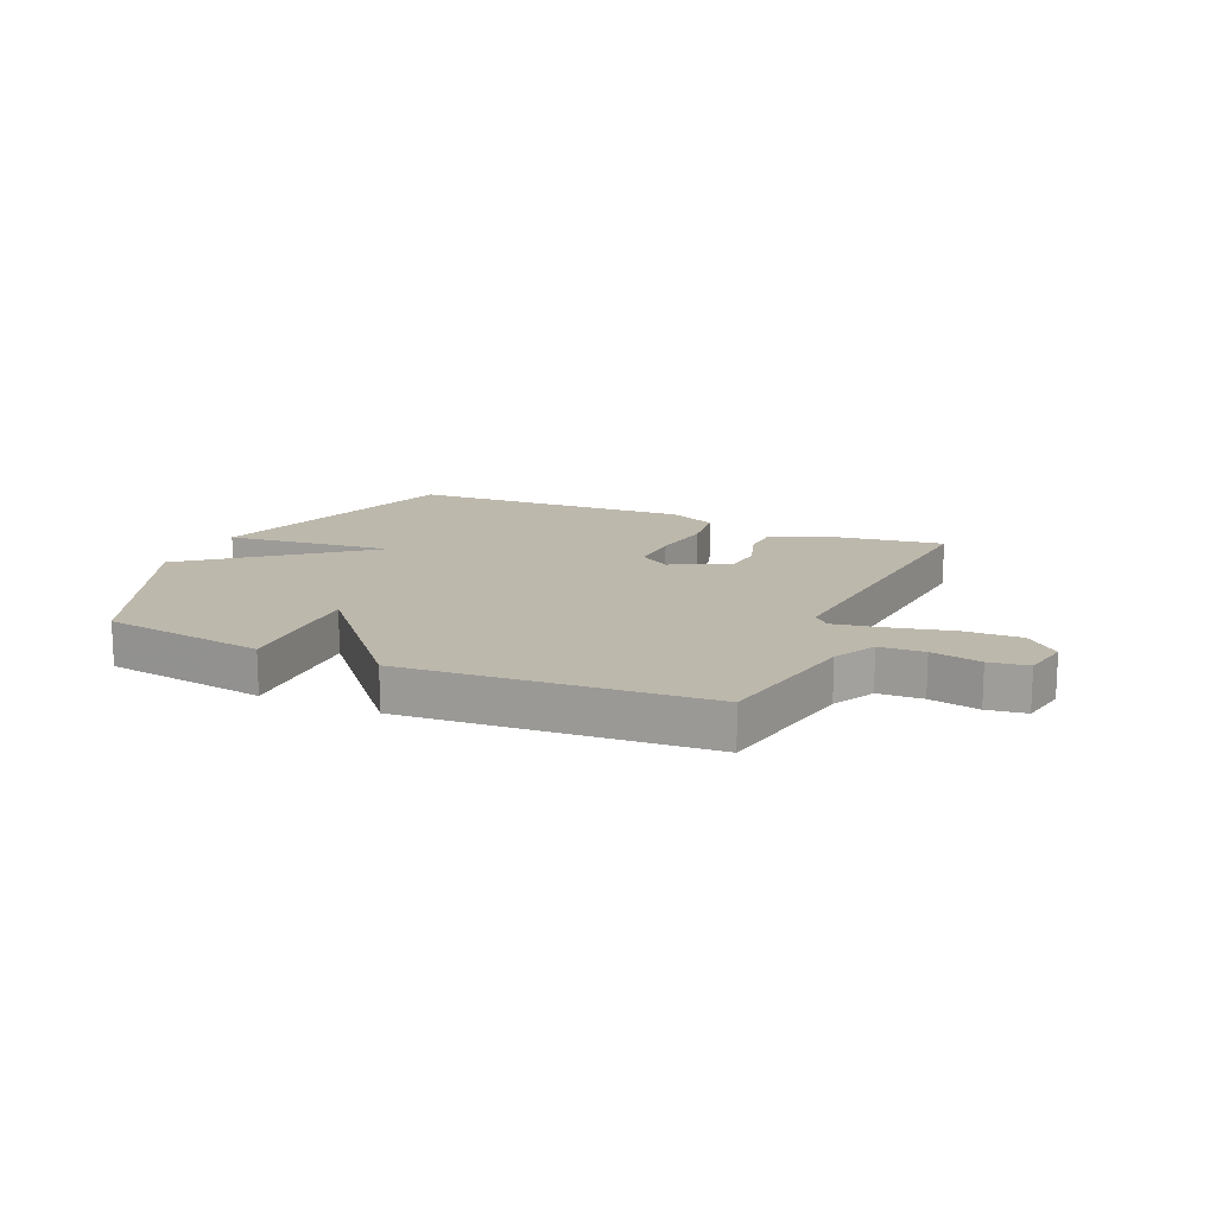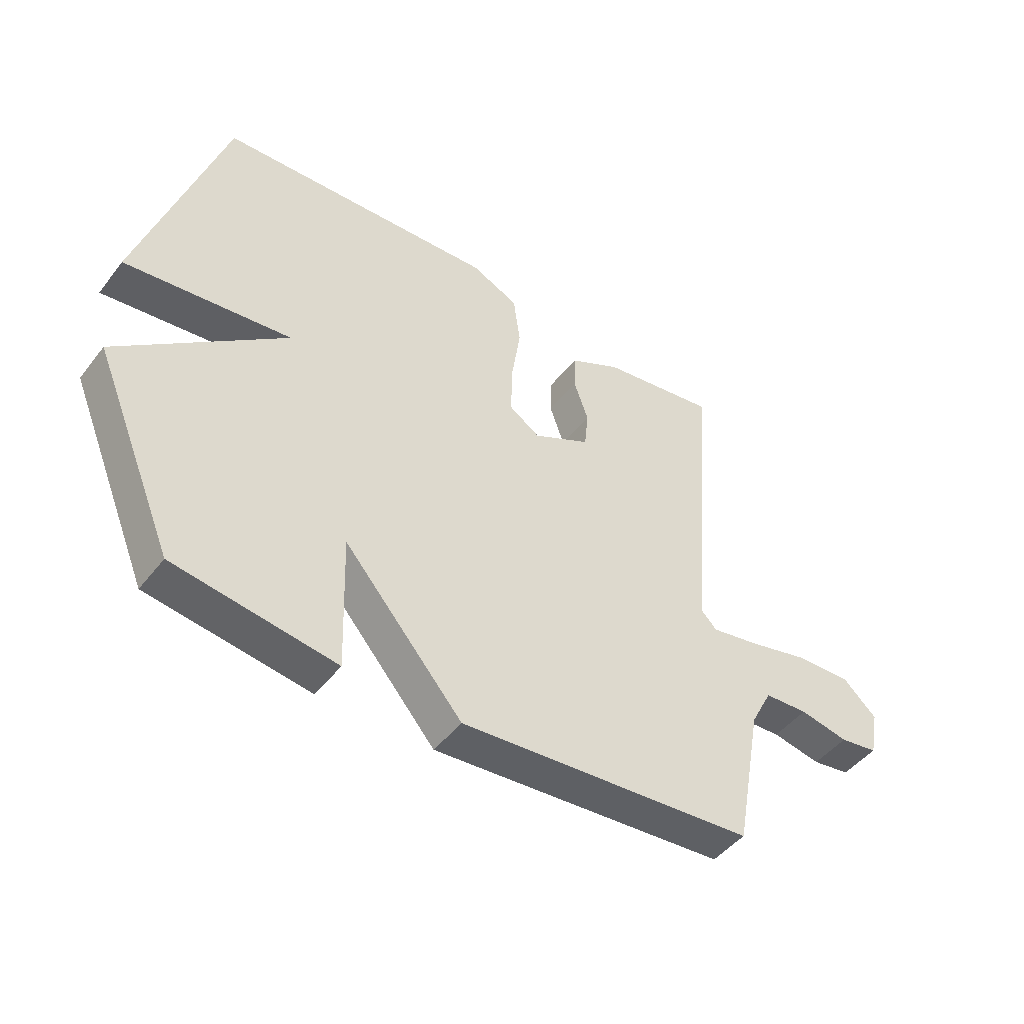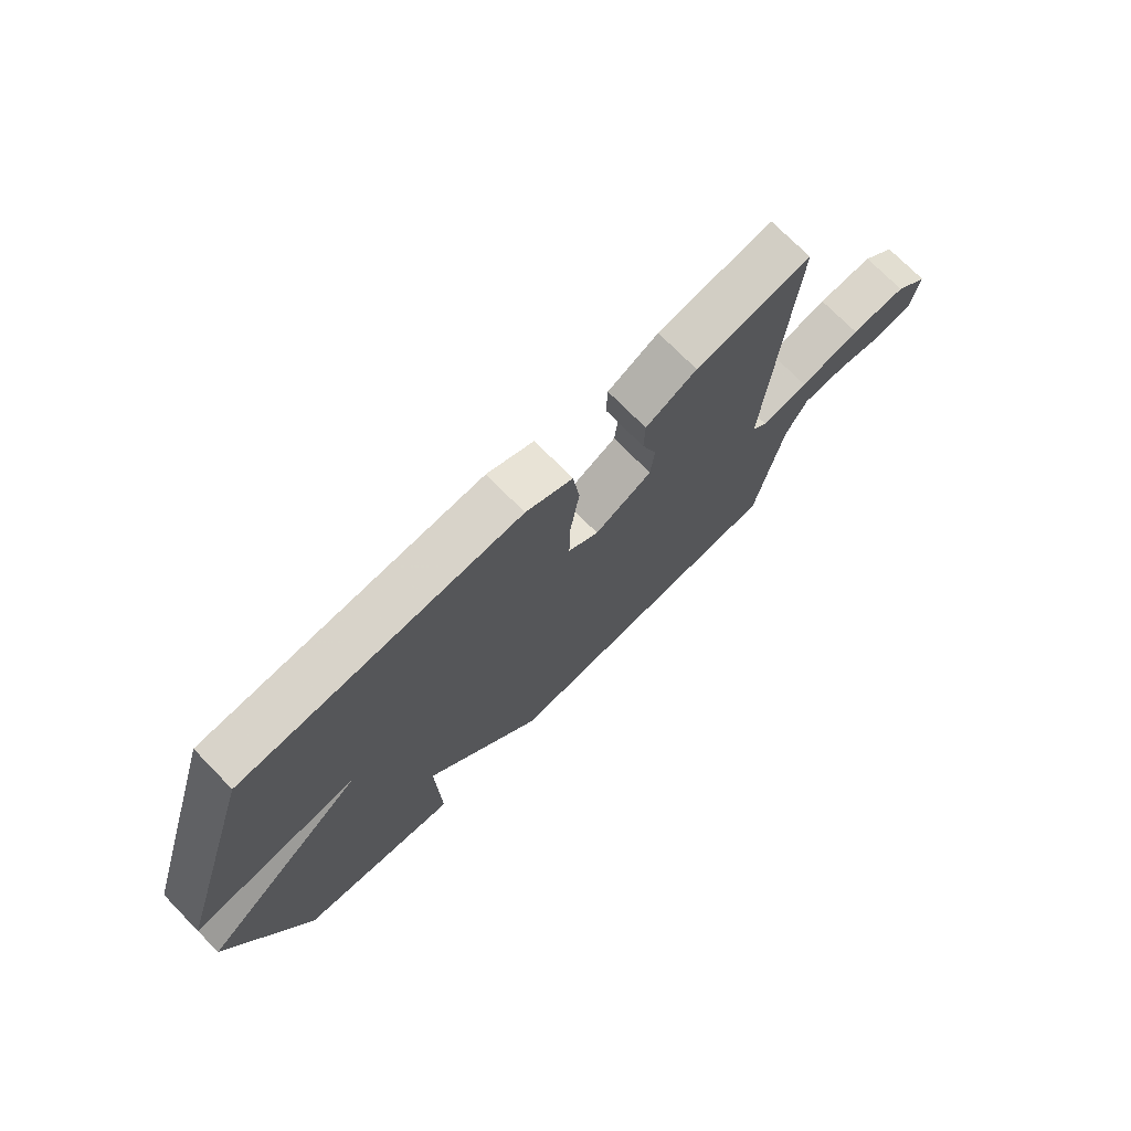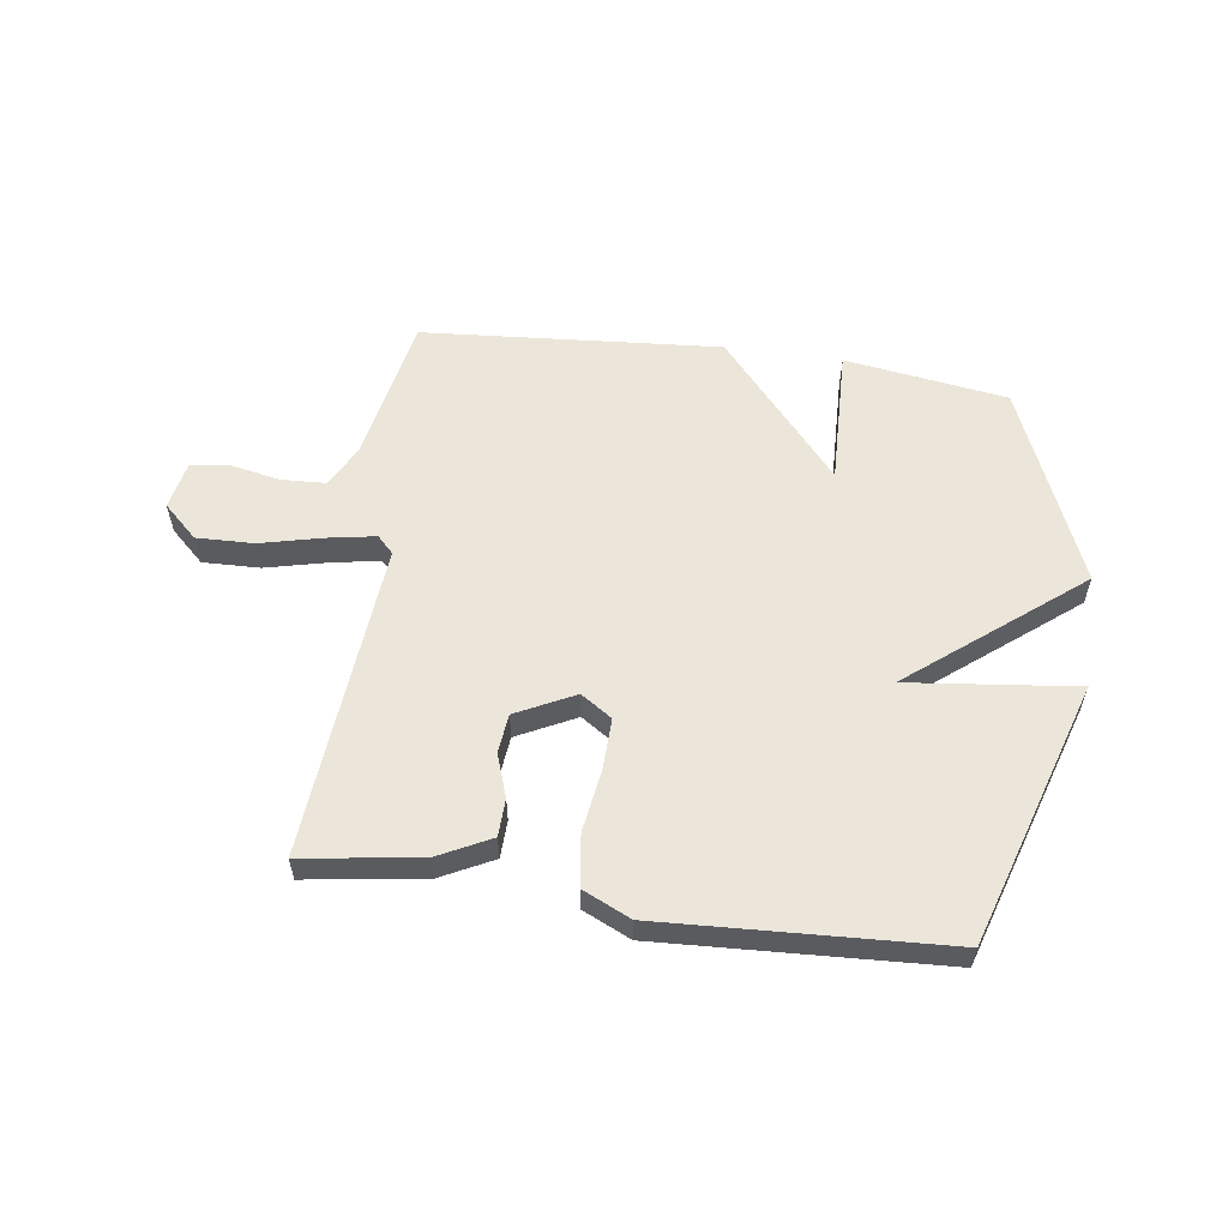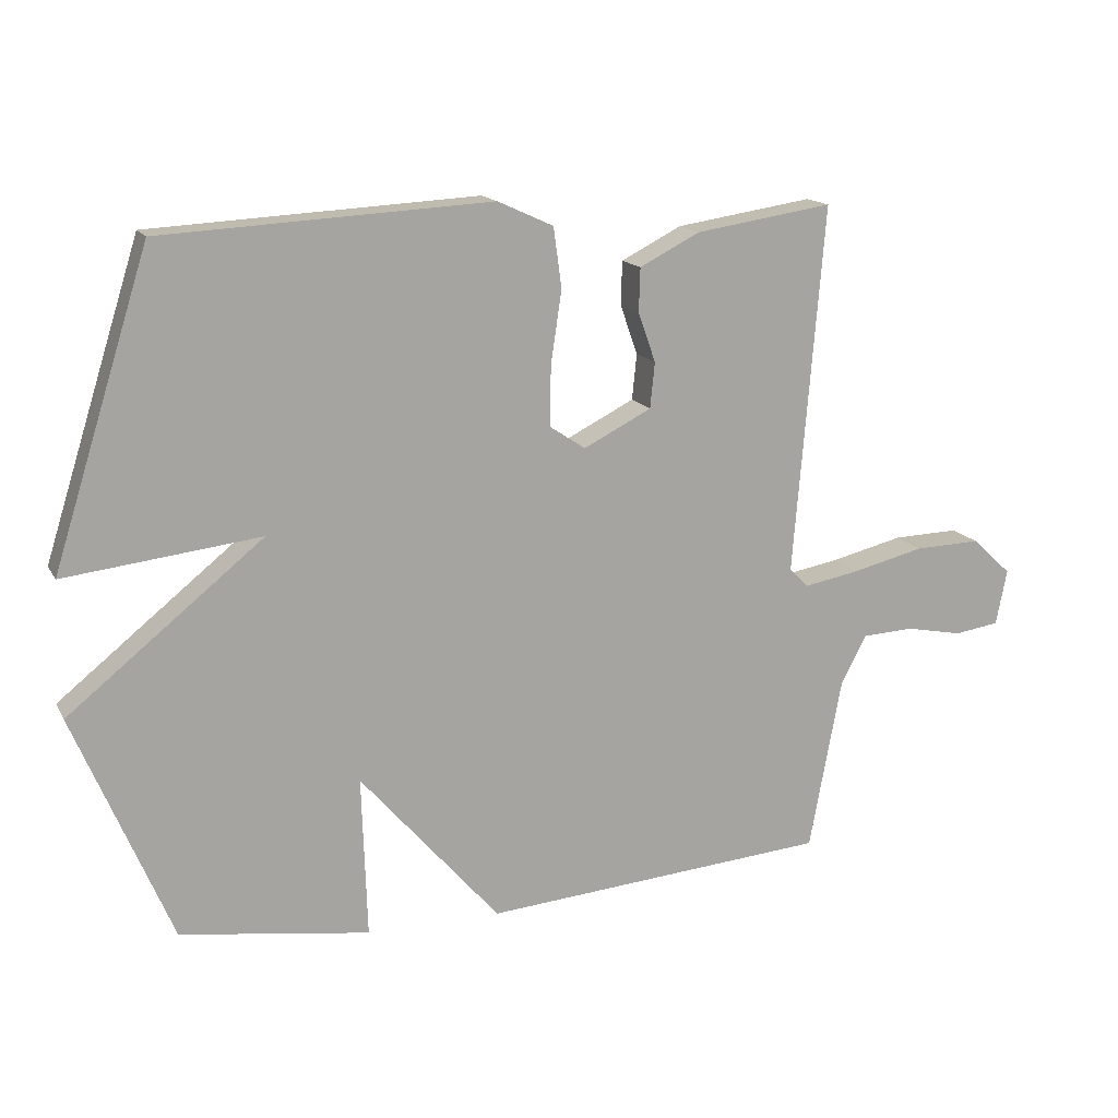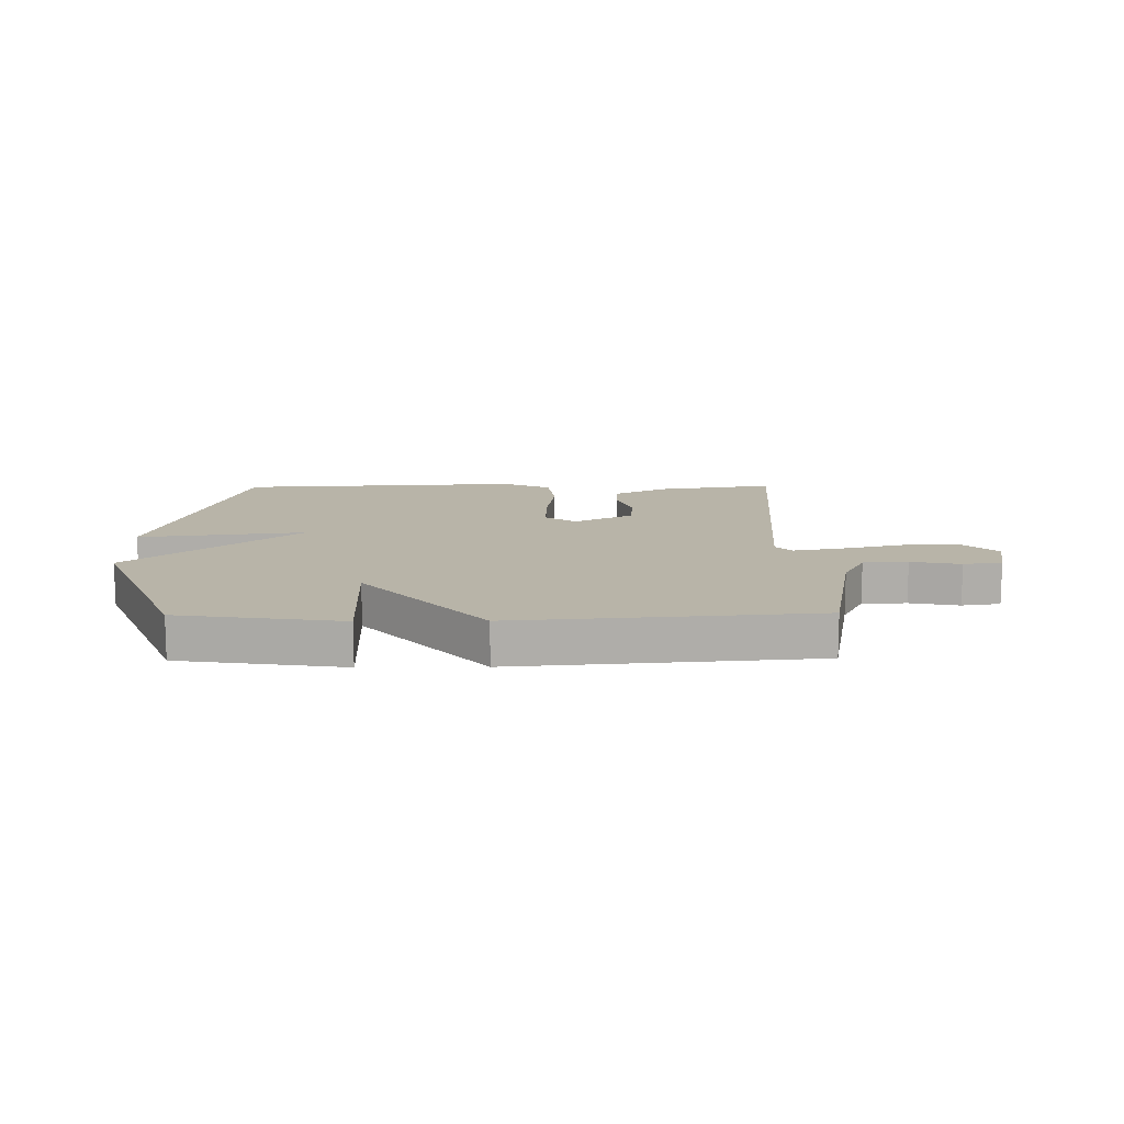
<metadata>
{"format":"obj","ext":"obj","renderer":"f3d","projection":"perspective","resolution":1024,"background":"white","views":[{"elev":14.9,"azim":-156.0,"up":"+Y"},{"elev":-46.9,"azim":144.2,"up":"+Z"},{"elev":72.7,"azim":135.7,"up":"+Z"},{"elev":57.3,"azim":8.1,"up":"+Y"},{"elev":15.4,"azim":159.8,"up":"+Z"},{"elev":13.0,"azim":179.3,"up":"+Y"}]}
</metadata>
<code>
v -0.5 0.07 -0.5
v -0.548 0.07 -0.242
v -0.586 0.07 -0.169
v -0.663 0.07 -0.165
v -0.749 0.07 -0.182
v -0.816 0.07 -0.172
v -0.832 0.07 -0.089
v -0.773 0.07 -0.034
v -0.674 0.07 -0.037
v -0.566 0.07 -0.063
v -0.483 0.07 -0.078
v -0.455 0.07 -0.049
v -0.5 0.07 0.5
v -0.295 0.07 0.469
v -0.205 0.07 0.423
v -0.203 0.07 0.358
v -0.229 0.07 0.284
v -0.222 0.07 0.216
v -0.121 0.07 0.165
v -0.067 0.07 0.201
v -0.069 0.07 0.291
v -0.085 0.07 0.398
v -0.073 0.07 0.488
v 0.01 0.07 0.526
v 0.5 0.07 0.5
v 0.644 0.07 0.043
v 0.353 0.07 0.077
v 0.644 0.07 -0.157
v 0.5 0.07 -0.5
v 0.218 0.07 -0.541
v 0.226 0.07 -0.301
v 0.018 0.07 -0.541
v -0.5 0 -0.5
v -0.548 0 -0.242
v -0.586 0 -0.169
v -0.663 0 -0.165
v -0.749 0 -0.182
v -0.816 0 -0.172
v -0.832 0 -0.089
v -0.773 0 -0.034
v -0.674 0 -0.037
v -0.566 0 -0.063
v -0.483 0 -0.078
v -0.455 0 -0.049
v -0.5 0 0.5
v -0.295 0 0.469
v -0.205 0 0.423
v -0.203 0 0.358
v -0.229 0 0.284
v -0.222 0 0.216
v -0.121 0 0.165
v -0.067 0 0.201
v -0.069 0 0.291
v -0.085 0 0.398
v -0.073 0 0.488
v 0.01 0 0.526
v 0.5 0 0.5
v 0.644 0 0.043
v 0.353 0 0.077
v 0.644 0 -0.157
v 0.5 0 -0.5
v 0.218 0 -0.541
v 0.226 0 -0.301
v 0.018 0 -0.541
f 31 32 1 2
f 29 30 31
f 28 29 31
f 27 28 31
f 27 31 2 3
f 25 26 27
f 24 25 27
f 23 24 27
f 22 23 27
f 21 22 27
f 20 21 27
f 19 20 27 3
f 15 16 17
f 14 15 17
f 13 14 17
f 12 13 17
f 12 17 18
f 8 9 10
f 7 8 10
f 6 7 10
f 5 6 10
f 4 5 10
f 4 10 11
f 3 4 11
f 19 3 11
f 12 18 19
f 11 12 19
f 34 33 64 63
f 63 62 61
f 63 61 60
f 63 60 59
f 35 34 63 59
f 59 58 57
f 59 57 56
f 59 56 55
f 59 55 54
f 59 54 53
f 59 53 52
f 35 59 52 51
f 49 48 47
f 49 47 46
f 49 46 45
f 49 45 44
f 50 49 44
f 42 41 40
f 42 40 39
f 42 39 38
f 42 38 37
f 42 37 36
f 43 42 36
f 43 36 35
f 43 35 51
f 51 50 44
f 51 44 43
f 1 33 34 2
f 2 34 35 3
f 3 35 36 4
f 4 36 37 5
f 5 37 38 6
f 6 38 39 7
f 7 39 40 8
f 8 40 41 9
f 9 41 42 10
f 10 42 43 11
f 11 43 44 12
f 12 44 45 13
f 13 45 46 14
f 14 46 47 15
f 15 47 48 16
f 16 48 49 17
f 17 49 50 18
f 18 50 51 19
f 19 51 52 20
f 20 52 53 21
f 21 53 54 22
f 22 54 55 23
f 23 55 56 24
f 24 56 57 25
f 25 57 58 26
f 26 58 59 27
f 27 59 60 28
f 28 60 61 29
f 29 61 62 30
f 30 62 63 31
f 31 63 64 32
f 32 64 33 1

</code>
